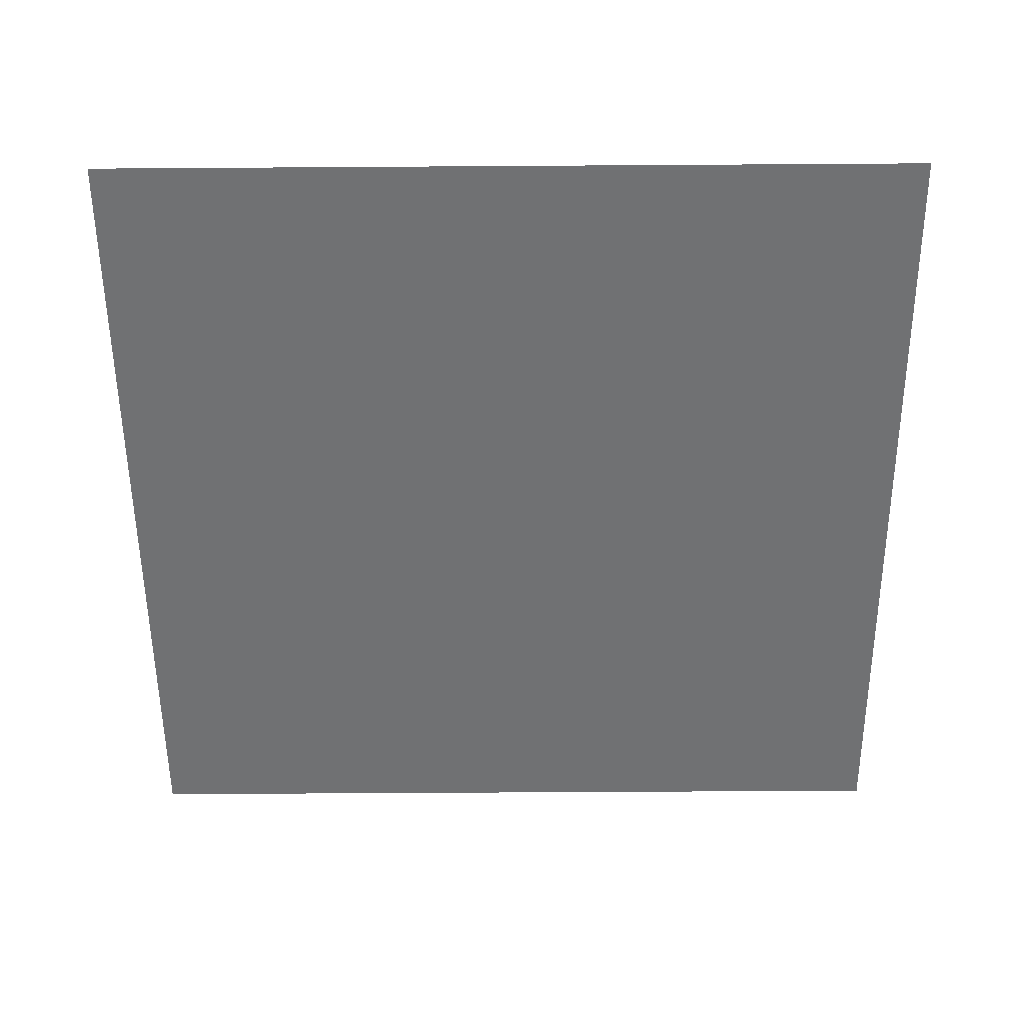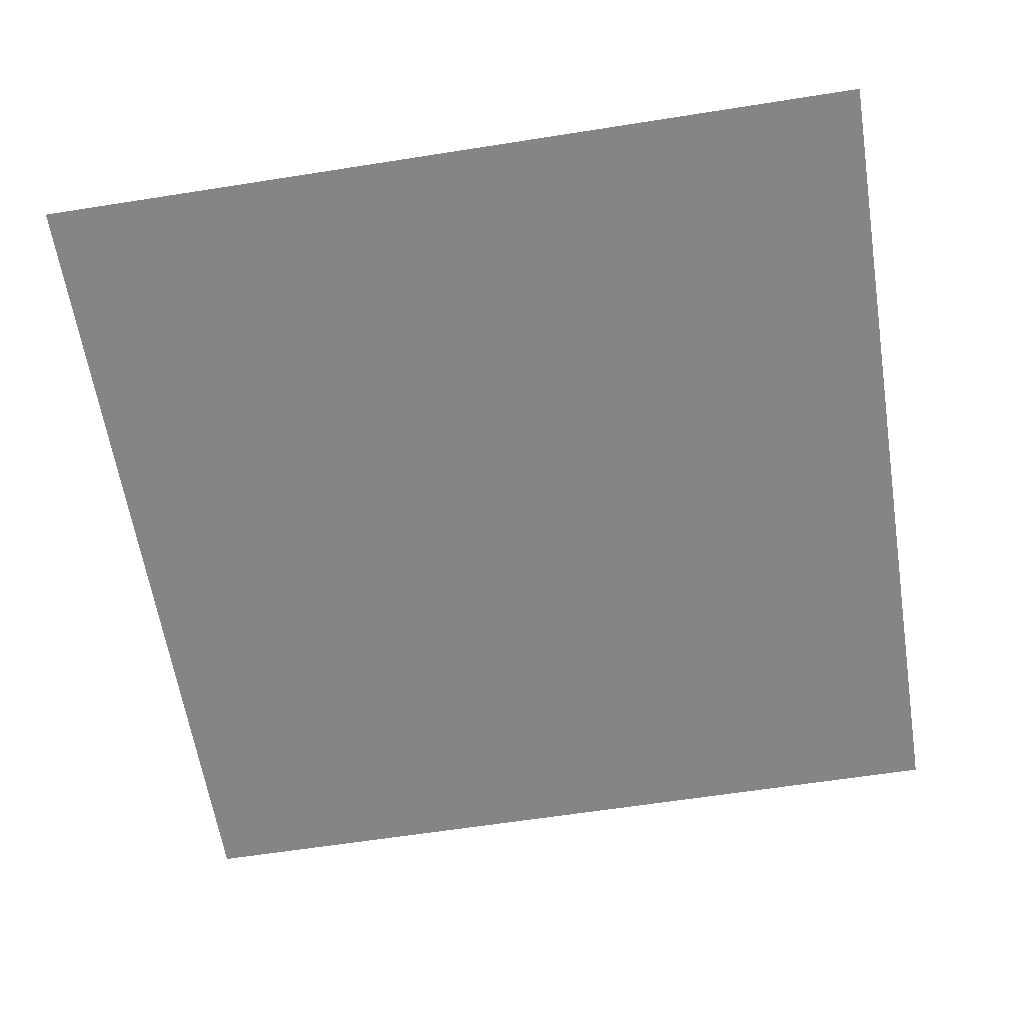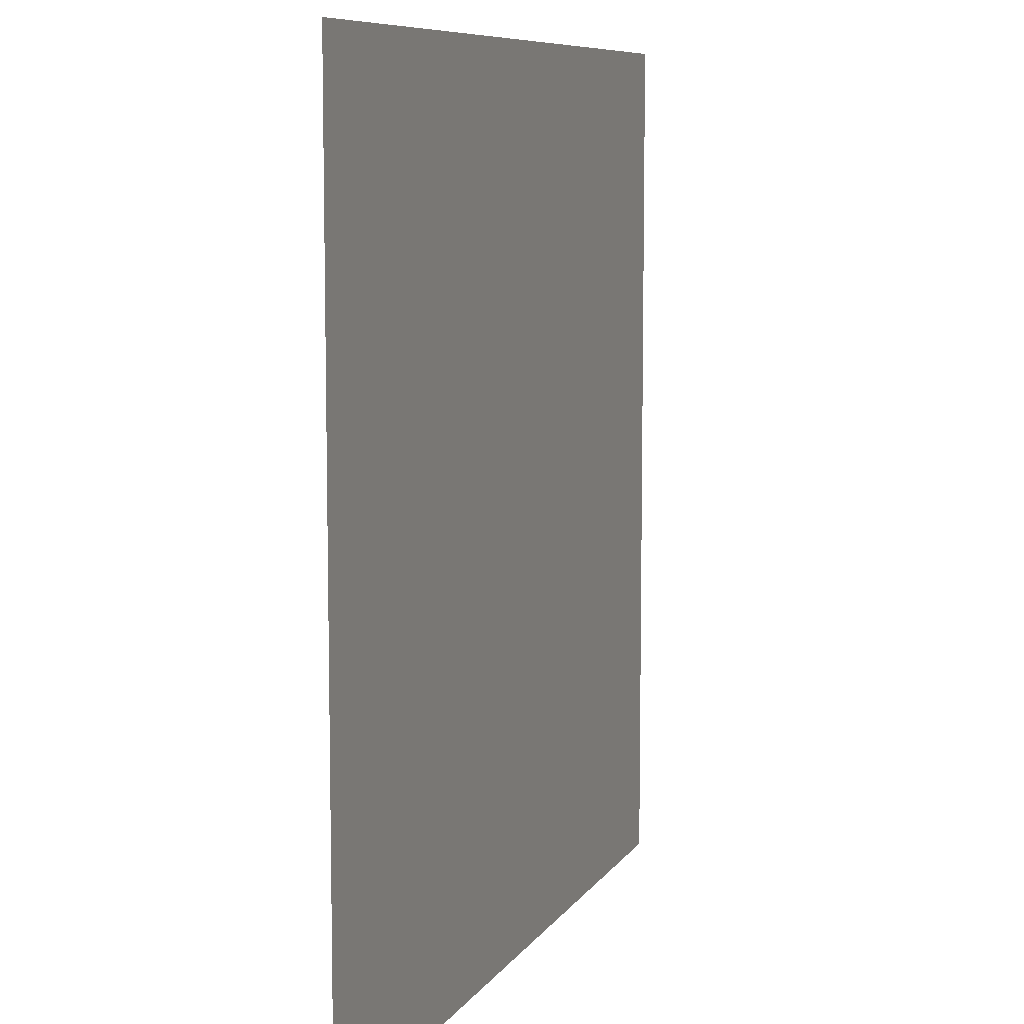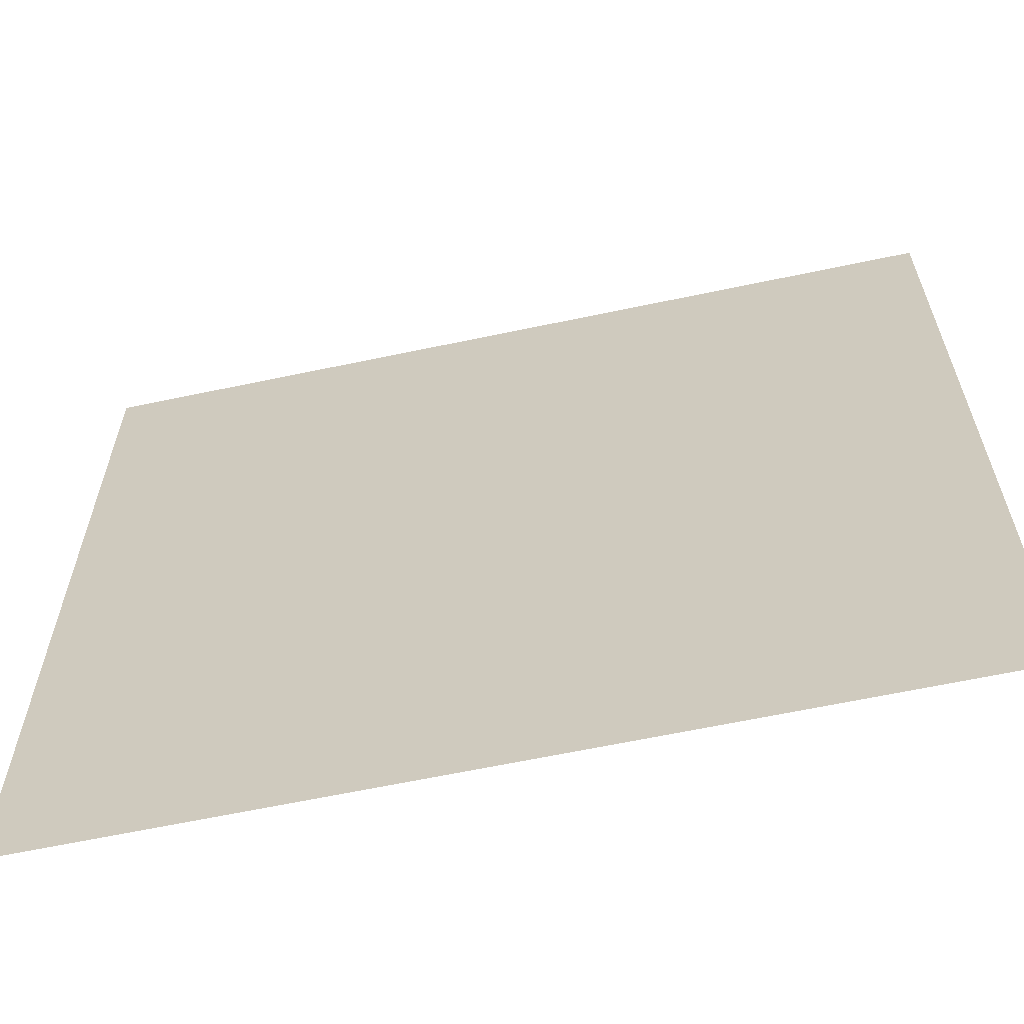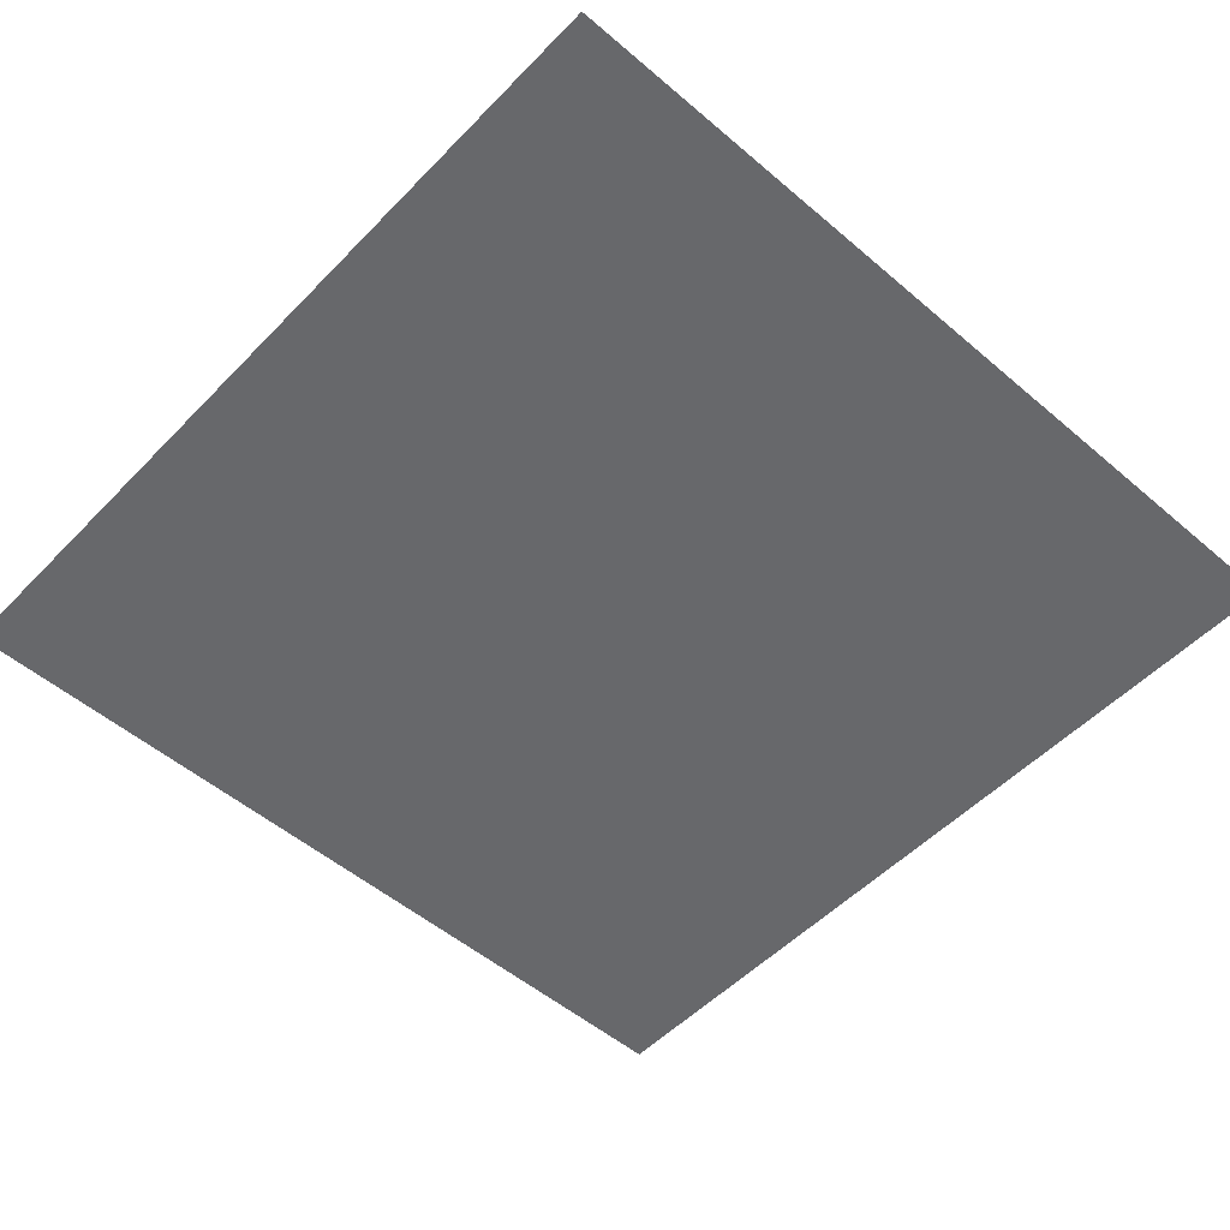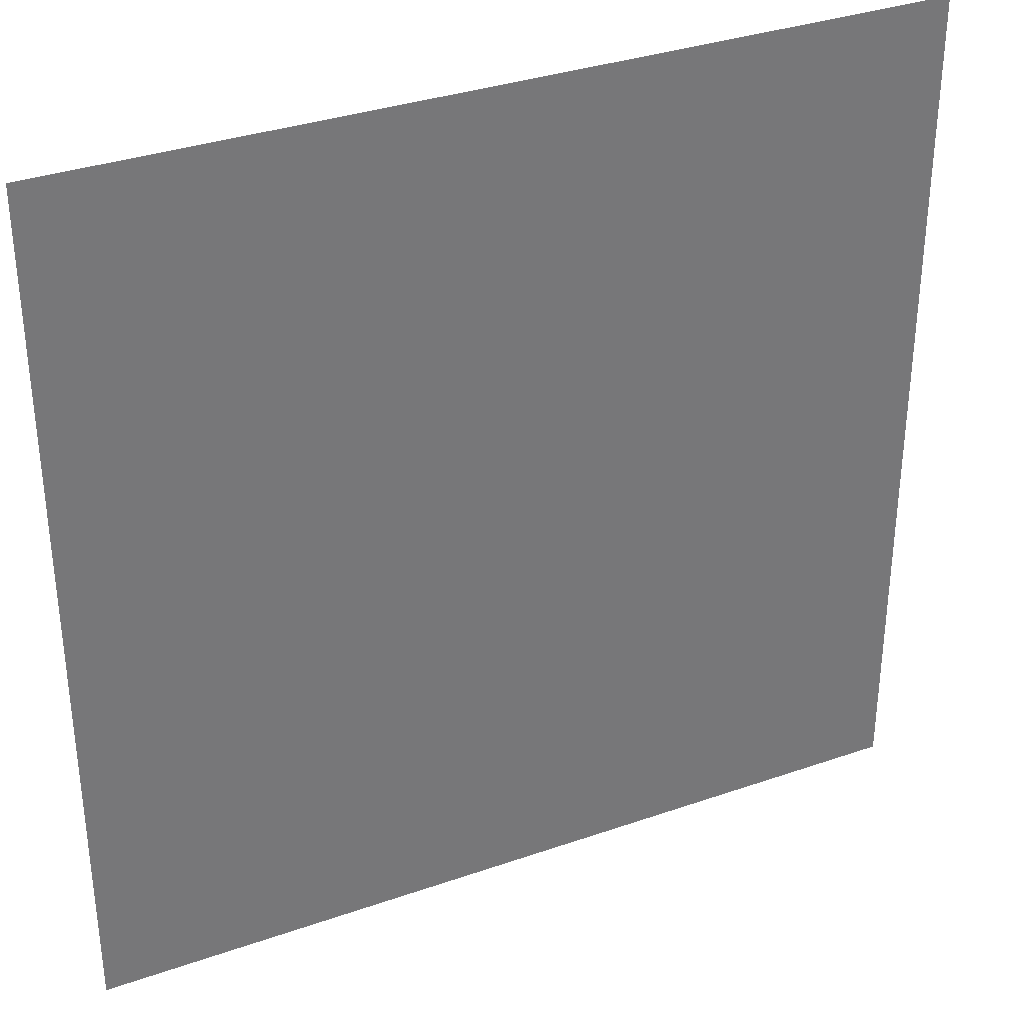
<metadata>
{"format":"obj","ext":"obj","renderer":"f3d","projection":"perspective","resolution":1024,"background":"white","views":[{"elev":-55.1,"azim":0.4,"up":"+Y"},{"elev":-61.8,"azim":-170.9,"up":"+Y"},{"elev":8.3,"azim":109.1,"up":"+Z"},{"elev":-63.2,"azim":12.1,"up":"+Z"},{"elev":-52.5,"azim":-42.5,"up":"+Y"},{"elev":34.2,"azim":-25.2,"up":"+Z"}]}
</metadata>
<code>
g default
v -1457 0 1457
v 1457 0 1457
v -1457 0 -1457
v 1457 0 -1457
g pPlane1
f 1 2 4 3

</code>
